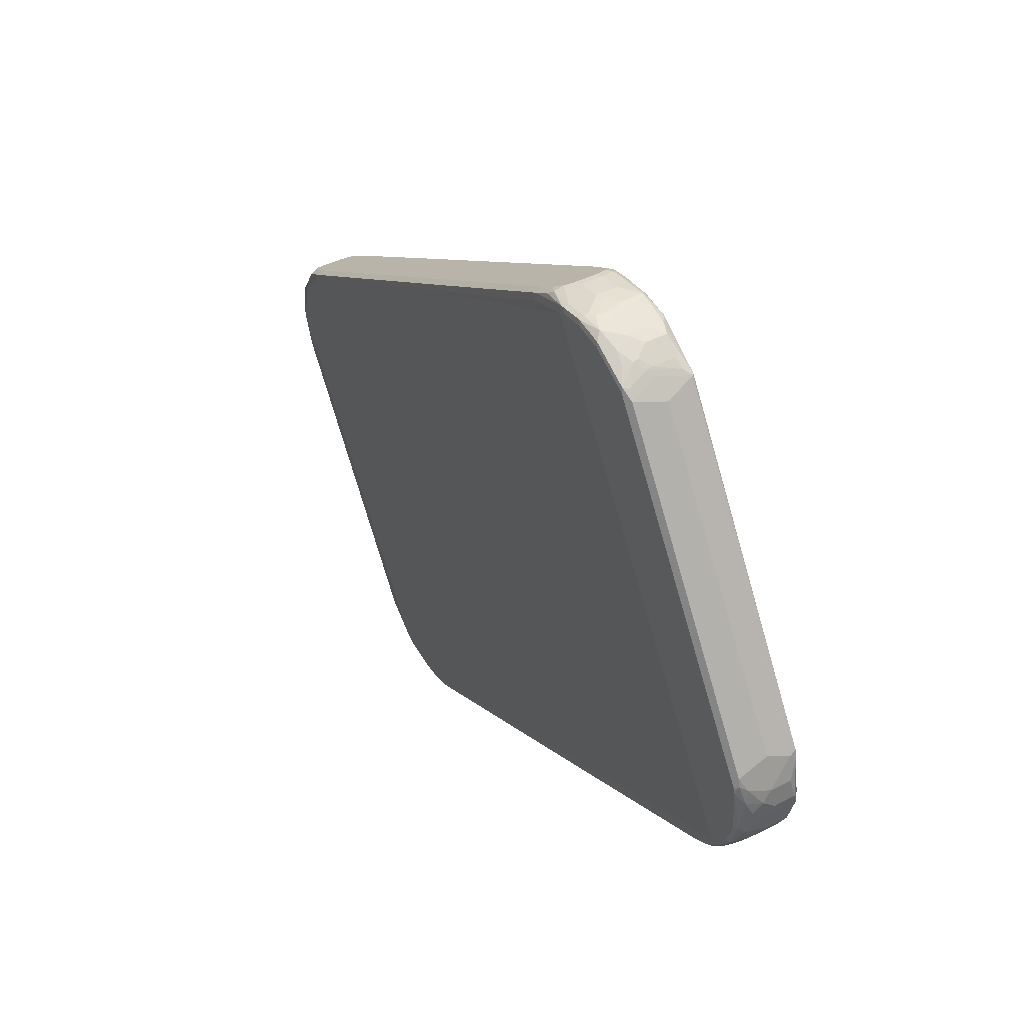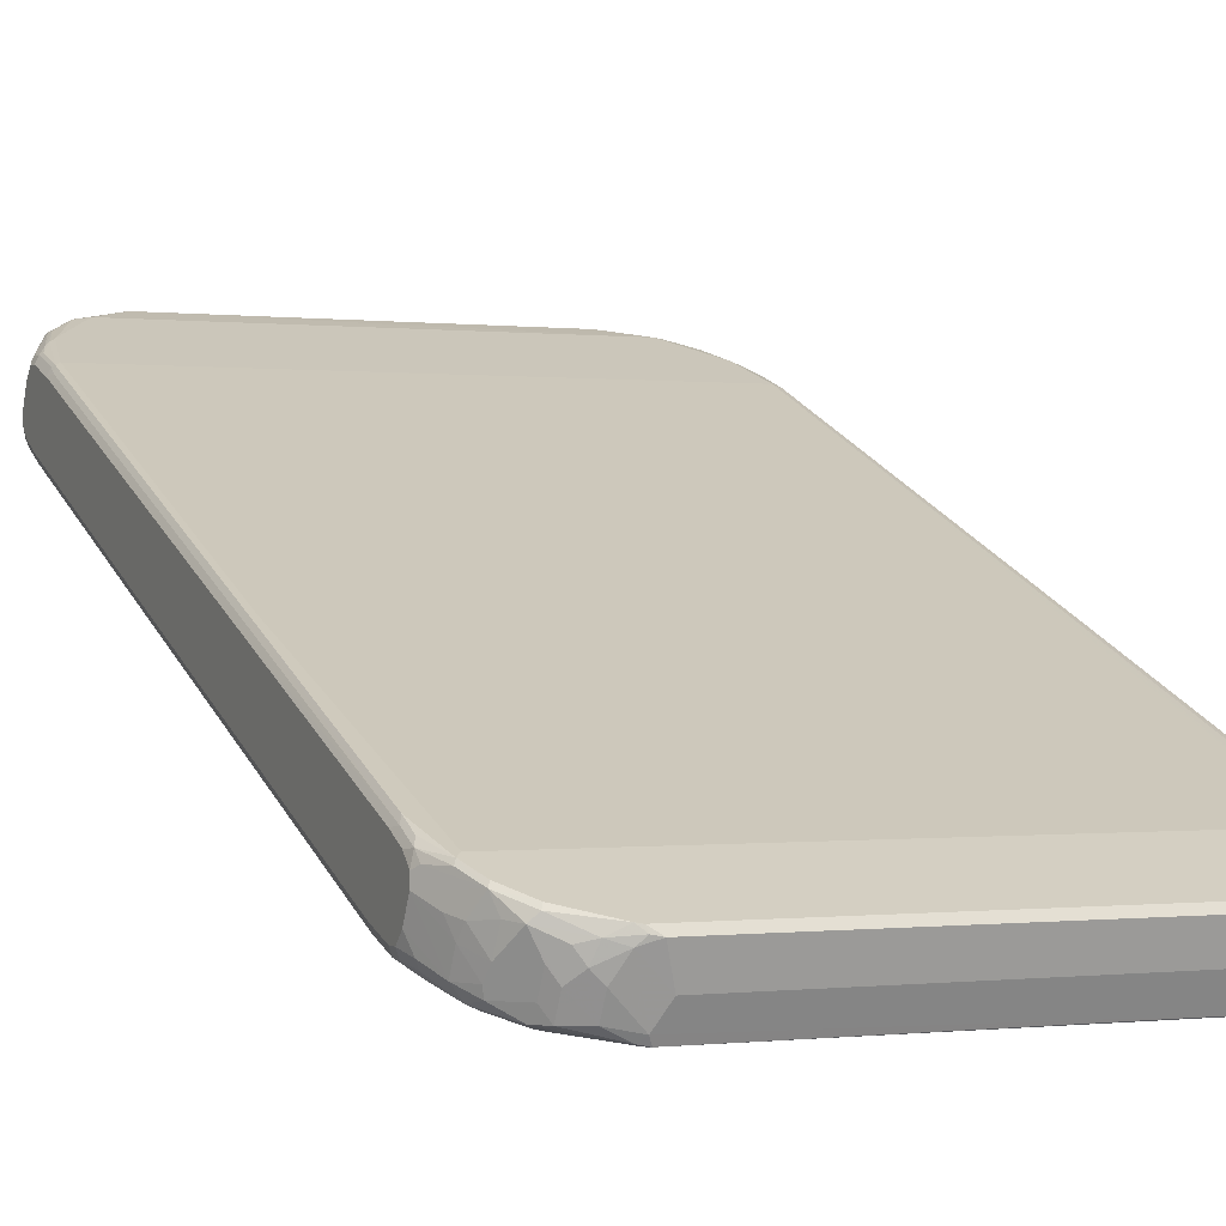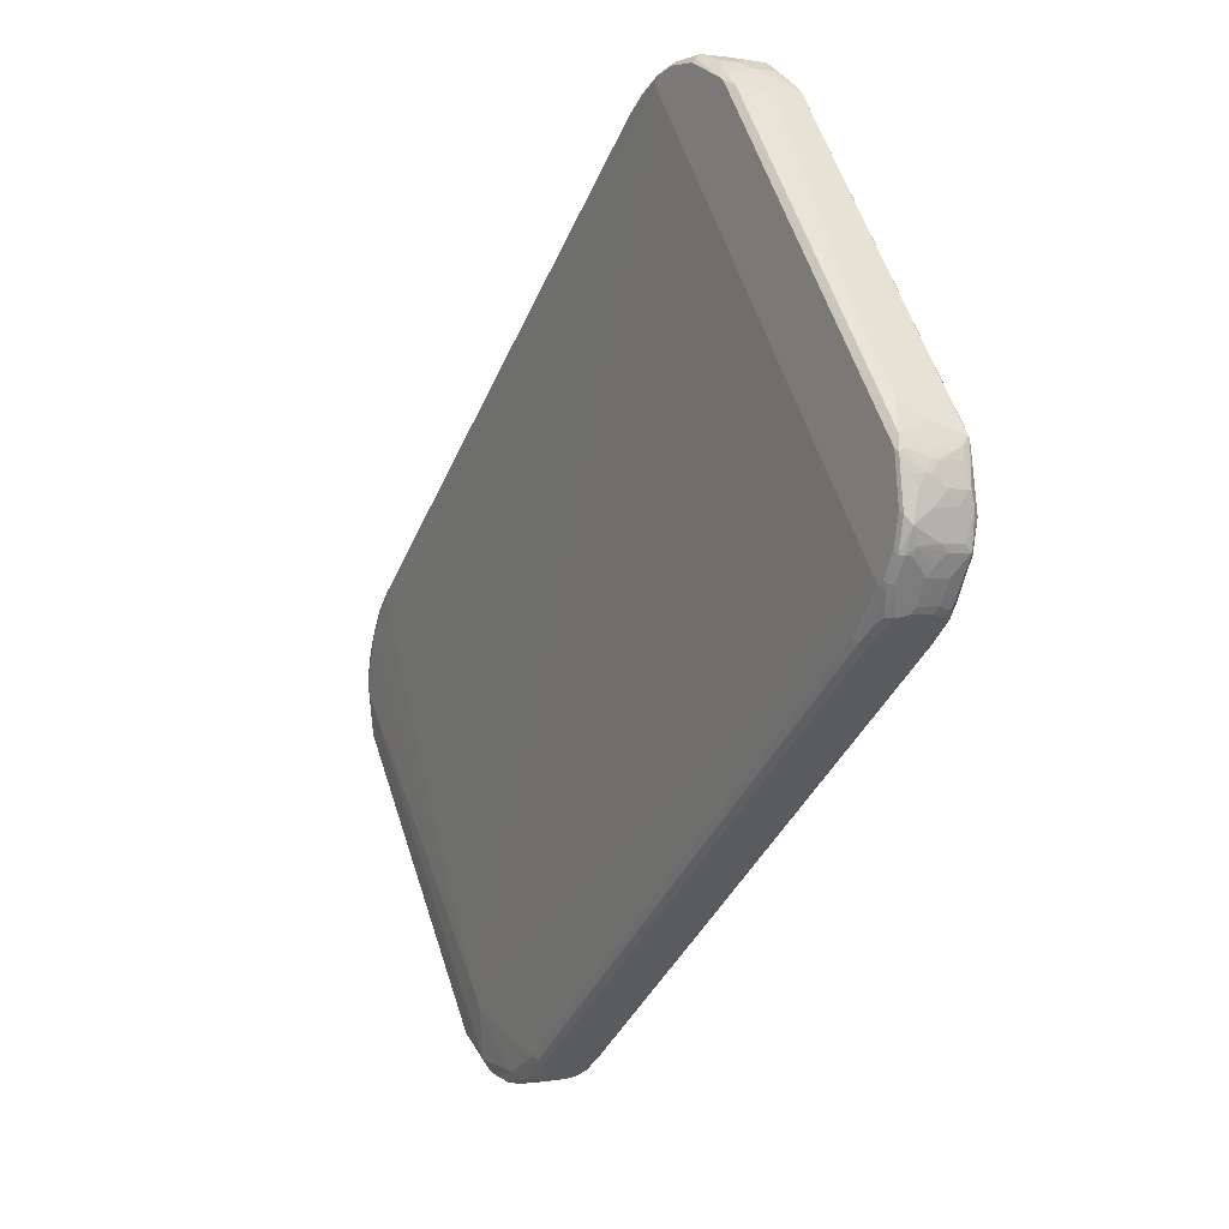
<metadata>
{"format":"obj","ext":"obj","renderer":"f3d","projection":"perspective","resolution":1024,"background":"white","views":[{"elev":-75.3,"azim":106.3,"up":"+Y"},{"elev":-0.1,"azim":-24.4,"up":"+Z"},{"elev":58.9,"azim":-107.9,"up":"+Y"}]}
</metadata>
<code>
v -0.4907 0.7361 0.2265
v 0.4907 0.7361 0.2265
v -0.2831 -0.7172 -0.3775
v 0.5095 -0.5851 -0.3208
v 0.4907 -0.6794 -0.3586
v 0.5001 -0.67 -0.3539
v 0.519 -0.5756 -0.3161
v 0.5095 0.1888 7.96e-06
v 0.519 0.1982 0.004737
v 0.519 0.6512 0.1935
v 0.5001 0.7455 0.2312
v 0.519 0.6889 0.2124
v 0.5237 0.6606 0.2053
v 0.5237 0.2076 0.01652
v 0.5285 0.1888 0.01889
v 0.5285 0.6417 0.2076
v 0.5285 0.6795 0.2265
v 0.5237 0.6983 0.2242
v 0.5032 0.7487 0.2391
v 0.5222 0.7109 0.2391
v 0.5285 0.6983 0.2454
v 0.5285 0.6983 0.2643
v 0.4907 0.7738 0.2643
v 0.4844 0.7864 0.258
v 0.4969 0.7612 0.2894
v 0.475 0.7958 0.2862
v 0.4781 0.7801 0.3271
v 0.5001 0.7455 0.3114
v 0.4812 0.7644 0.3491
v 0.4781 0.7612 0.3649
v 0.4593 0.8179 0.2894
v 0.4466 0.8241 0.2768
v 0.4435 0.821 0.2689
v 0.4812 0.7833 0.2501
v -0.434 0.8241 0.2705
v -0.3586 0.8619 0.2894
v 0.3586 0.8619 0.2894
v 0.368 0.8587 0.2878
v 0.3964 0.8493 0.302
v 0.3554 0.865 0.2988
v 0.368 0.8587 0.3114
v 0.3397 0.8682 0.302
v -0.3397 0.8682 0.302
v -0.1509 0.8682 0.3208
v 0.3208 0.8493 0.3586
v 0.3397 0.8304 0.3963
v 0.3868 0.8399 0.3491
v 0.4058 0.8399 0.3303
v 0.3868 0.821 0.3869
v 0.3491 0.821 0.4058
v 0.4246 0.8021 0.3869
v 0.4246 0.821 0.3491
v 0.4403 0.8179 0.3271
v 0.4593 0.7801 0.3649
v 0.4403 0.799 0.3649
v 0.4435 0.7833 0.3869
v 0.4844 0.7298 0.3712
v 0.4907 0.7361 0.3586
v 0.5001 0.7266 0.3491
v 0.5095 0.7361 0.2831
v 0.5285 0.6795 0.302
v 0.5285 0.5851 0.302
v 0.5285 0.6606 0.3208
v 0.5285 0.6417 0.3208
v 0.5222 0.6354 0.3334
v 0.5222 0.6543 0.3334
v 0.5126 0.6826 0.3429
v 0.519 0.6889 0.3303
v 0.5032 0.6732 0.3523
v 0.4907 0.6795 0.3586
v 0.4718 0.7361 0.3775
v 0.4309 0.7707 0.3932
v 0.4152 0.7738 0.3963
v 0.3397 0.8179 0.4089
v 0.3333 0.8241 0.4089
v -0.3491 0.821 0.4105
v -0.4152 0.7738 0.3963
v -0.4907 0.6795 0.3586
v -0.5095 0.5851 0.3208
v -0.519 0.5757 0.3161
v -0.5095 -0.1888 -1.648e-05
v -0.519 -0.1983 -0.004742
v -0.5237 0.5662 0.3043
v -0.5222 0.5851 0.3146
v -0.5285 0.5851 0.302
v -0.5222 0.6417 0.3334
v -0.519 0.6323 0.335
v -0.5001 0.67 0.3539
v -0.5095 0.6606 0.3468
v -0.4812 0.7266 0.3727
v -0.4718 0.7361 0.3775
v -0.4435 0.7644 0.3916
v -0.4844 0.7361 0.3712
v -0.5166 0.6795 0.3397
v -0.4859 0.7455 0.368
v -0.4388 0.7833 0.3869
v -0.4781 0.7612 0.3586
v -0.4199 0.8021 0.3869
v -0.4364 0.7738 0.3916
v -0.346 0.8241 0.4089
v -0.3609 0.8257 0.3963
v -0.3798 0.8446 0.3397
v -0.3822 0.8399 0.3491
v -0.3986 0.8446 0.3208
v -0.3609 0.8635 0.302
v -0.3648 0.843 0.3523
v -0.3208 0.8493 0.3586
v -0.2831 0.8682 0.3208
v -0.368 0.8635 0.2925
v -0.3964 0.8493 0.302
v -0.4058 0.8446 0.2925
v -0.4435 0.8257 0.2737
v -0.4718 0.7864 0.2517
v -0.4812 0.788 0.2548
v -0.5001 0.7502 0.2359
v -0.4844 0.7864 0.2643
v -0.5032 0.7487 0.2454
v -0.5237 0.7007 0.2265
v -0.5032 0.7424 0.2328
v -0.4907 0.7487 0.2328
v -0.5222 0.648 0.195
v -0.5222 0.6858 0.2139
v -0.5285 0.6795 0.2265
v -0.5285 0.6417 0.2076
v -0.5285 0.6983 0.2643
v -0.5285 0.6983 0.2454
v -0.4907 0.7738 0.2643
v -0.5237 0.7078 0.2737
v -0.5048 0.7455 0.2925
v -0.5048 0.7266 0.3303
v -0.5237 0.6889 0.3114
v -0.5285 0.6795 0.302
v -0.5285 0.6417 0.3208
v -0.5285 0.6606 0.3208
v -0.5237 0.67 0.3303
v -0.5222 0.6606 0.3334
v -0.4977 0.755 0.302
v -0.4859 0.7833 0.2737
v -0.4789 0.7927 0.2831
v -0.4859 0.7644 0.3303
v -0.4781 0.7801 0.3208
v -0.4593 0.8179 0.2831
v -0.4718 0.7998 0.2643
v -0.4215 0.8367 0.302
v -0.401 0.8399 0.3303
v -0.4199 0.821 0.3491
v -0.4403 0.8179 0.3208
v -0.4403 0.799 0.3586
v -0.3822 0.821 0.3869
v -0.5285 -0.1888 -0.01888
v -0.5237 -0.2076 -0.01654
v -0.5237 -0.6606 -0.2052
v -0.519 -0.6511 -0.1934
v -0.5237 -0.6983 -0.2241
v -0.5285 -0.6794 -0.2265
v -0.5285 -0.6983 -0.2453
v -0.5285 -0.6417 -0.2076
v -0.5285 -0.6983 -0.2642
v -0.4844 -0.7864 -0.2579
v -0.5222 -0.7109 -0.2391
v -0.5032 -0.7486 -0.2391
v -0.5001 -0.7455 -0.2312
v -0.4812 -0.7832 -0.25
v -0.4435 -0.821 -0.269
v -0.4466 -0.8241 -0.2768
v -0.4593 -0.8179 -0.2894
v -0.475 -0.7958 -0.2862
v -0.4781 -0.7801 -0.3271
v -0.4969 -0.7612 -0.2894
v -0.5095 -0.736 -0.2831
v -0.5001 -0.7455 -0.3114
v -0.5001 -0.7266 -0.3492
v -0.4812 -0.7644 -0.3492
v -0.4781 -0.7612 -0.3649
v -0.4403 -0.7989 -0.3649
v -0.4435 -0.7832 -0.3869
v -0.4844 -0.7298 -0.3712
v -0.5126 -0.6825 -0.3428
v -0.5222 -0.6542 -0.3334
v -0.5222 -0.6354 -0.3334
v -0.5285 -0.6417 -0.3208
v -0.5285 -0.6606 -0.3208
v -0.519 -0.6889 -0.3303
v -0.5285 -0.6794 -0.3019
v -0.5285 0.1888 0.01889
v -0.5285 -0.5851 -0.3019
v -0.5222 -0.5787 -0.3145
v -0.5095 -0.5851 -0.3208
v -0.4907 -0.6794 -0.3586
v -0.5032 -0.6732 -0.3523
v -0.4718 -0.736 -0.3775
v -0.4152 -0.7738 -0.3963
v -0.4309 -0.7706 -0.3932
v -0.3491 -0.821 -0.4058
v -0.4246 -0.8021 -0.3869
v -0.3868 -0.821 -0.3869
v -0.4246 -0.821 -0.3492
v -0.4058 -0.8398 -0.3303
v -0.3868 -0.8398 -0.3492
v -0.3397 -0.8304 -0.3963
v -0.3333 -0.8241 -0.4089
v -0.3397 -0.8179 -0.4089
v 0.3491 -0.821 -0.4105
v 0.346 -0.8241 -0.4089
v 0.3208 -0.8493 -0.3586
v -0.3208 -0.8493 -0.3586
v -0.368 -0.8587 -0.3114
v -0.3964 -0.8493 -0.3019
v -0.3554 -0.865 -0.2988
v -0.3397 -0.8681 -0.3019
v 0.3397 -0.8681 -0.3019
v 0.3648 -0.843 -0.3523
v 0.3609 -0.8634 -0.3019
v 0.368 -0.8634 -0.2925
v 0.3986 -0.8446 -0.3208
v 0.3798 -0.8446 -0.3397
v 0.3609 -0.8257 -0.3963
v 0.3822 -0.8398 -0.3492
v 0.401 -0.8398 -0.3303
v 0.4199 -0.821 -0.3492
v 0.3822 -0.821 -0.3869
v 0.4199 -0.8021 -0.3869
v 0.4388 -0.7832 -0.3869
v 0.4781 -0.7612 -0.3586
v 0.4403 -0.7989 -0.3586
v 0.4403 -0.8179 -0.3208
v 0.4781 -0.7801 -0.3208
v 0.4859 -0.7455 -0.368
v 0.4859 -0.7644 -0.3303
v 0.4789 -0.7927 -0.2831
v 0.4593 -0.8179 -0.2831
v 0.4215 -0.8367 -0.3019
v 0.3964 -0.8493 -0.3019
v 0.4435 -0.8257 -0.2736
v 0.3586 -0.8619 -0.2894
v -0.3586 -0.8619 -0.2894
v -0.368 -0.8587 -0.2878
v 0.4907 -0.7486 -0.2327
v -0.4907 -0.736 -0.2265
v -0.519 -0.6889 -0.2123
v 0.4907 -0.736 -0.2265
v 0.5095 0.5851 0.3208
v 0.5222 0.5788 0.3146
v 0.5285 -0.1888 -0.01888
v 0.5285 -0.6417 -0.2076
v 0.5222 -0.648 -0.195
v 0.5222 -0.6857 -0.2139
v 0.5032 -0.7423 -0.2327
v 0.5095 -0.6417 -0.1887
v 0.5095 -0.1888 -1.648e-05
v 0.5222 -0.195 -0.006332
v 0.5001 -0.7502 -0.2359
v 0.5237 -0.7007 -0.2265
v 0.5285 -0.6794 -0.2265
v 0.5285 -0.6983 -0.2453
v 0.5032 -0.7486 -0.2453
v 0.4844 -0.7864 -0.2642
v 0.5285 -0.6983 -0.2642
v 0.4859 -0.7832 -0.2736
v 0.4812 -0.7879 -0.2548
v 0.4718 -0.7864 -0.2516
v 0.4718 -0.7997 -0.2642
v 0.434 -0.8241 -0.2705
v 0.5048 -0.7455 -0.2925
v 0.4977 -0.7549 -0.3019
v 0.5048 -0.7266 -0.3303
v 0.5237 -0.6889 -0.3114
v 0.5237 -0.7077 -0.2736
v 0.5285 -0.6794 -0.3019
v 0.5285 -0.6606 -0.3208
v 0.5237 -0.67 -0.3303
v 0.5222 -0.6606 -0.3334
v 0.5166 -0.6794 -0.3397
v 0.4844 -0.736 -0.3712
v 0.5095 -0.6606 -0.3468
v 0.5222 -0.6417 -0.3334
v 0.5285 -0.6417 -0.3208
v 0.5285 -0.5851 -0.3019
v 0.5222 -0.5851 -0.3145
v 0.519 -0.6323 -0.335
v 0.4812 -0.7266 -0.3727
v 0.4435 -0.7644 -0.3916
v 0.4364 -0.7738 -0.3916
v 0.4152 -0.7738 -0.3963
v -0.3397 -0.7172 -0.3775
v -0.5095 0.1888 7.96e-06
v -0.5095 0.4152 0.09434
v -0.5222 0.1951 0.006314
v -0.5095 0.6417 0.1887
v 0.5237 -0.5662 -0.3043
v -0.4215 -0.8367 -0.3083
v -0.4403 -0.8179 -0.3271
v 0.4215 0.8367 0.3083
f 2 3 1
f 4 3 2
f 4 5 3
f 4 6 5
f 4 7 6
f 8 7 4
f 8 9 7
f 8 10 9
f 8 2 10
f 8 4 2
f 10 2 11
f 12 10 11
f 13 10 12
f 13 9 10
f 13 14 9
f 13 15 14
f 13 16 15
f 13 17 16
f 13 18 17
f 13 12 18
f 12 11 18
f 18 11 19
f 20 18 19
f 21 18 20
f 21 17 18
f 21 22 17
f 21 23 22
f 21 20 23
f 24 23 20
f 24 25 23
f 26 25 24
f 27 25 26
f 27 28 25
f 27 29 28
f 27 30 29
f 27 31 30
f 27 26 31
f 26 24 31
f 24 32 31
f 24 33 32
f 34 33 24
f 34 11 33
f 34 24 11
f 24 19 11
f 24 20 19
f 33 11 2
f 33 2 1
f 33 1 35
f 33 35 36
f 33 36 37
f 38 33 37
f 38 32 33
f 38 39 32
f 40 39 38
f 40 41 39
f 40 42 41
f 40 37 42
f 40 38 37
f 42 37 43
f 42 43 44
f 42 44 45
f 42 45 41
f 46 41 45
f 47 41 46
f 47 48 41
f 47 49 48
f 47 46 49
f 50 49 46
f 51 49 50
f 51 52 49
f 53 52 51
f 53 31 52
f 53 54 31
f 55 54 53
f 55 51 54
f 55 53 51
f 54 51 56
f 30 54 56
f 30 31 54
f 30 56 57
f 30 57 58
f 30 58 59
f 29 30 59
f 29 59 28
f 28 59 22
f 60 28 22
f 60 25 28
f 60 23 25
f 60 22 23
f 61 22 59
f 61 62 22
f 63 62 61
f 64 62 63
f 64 65 62
f 64 63 65
f 66 65 63
f 66 57 65
f 66 67 57
f 66 63 67
f 67 63 68
f 67 68 59
f 67 59 57
f 57 59 58
f 68 61 59
f 68 63 61
f 69 65 57
f 69 70 65
f 69 57 70
f 57 71 70
f 57 56 71
f 72 71 56
f 72 70 71
f 72 73 70
f 72 74 73
f 72 50 74
f 72 56 50
f 51 50 56
f 74 50 75
f 74 75 76
f 74 76 73
f 73 76 77
f 73 77 70
f 78 70 77
f 78 79 70
f 80 79 78
f 80 81 79
f 80 82 81
f 80 83 82
f 84 83 80
f 84 85 83
f 84 86 85
f 84 80 86
f 80 87 86
f 88 87 80
f 88 89 87
f 88 90 89
f 88 91 90
f 88 78 91
f 88 80 78
f 92 91 78
f 93 91 92
f 93 90 91
f 93 89 90
f 93 94 89
f 93 95 94
f 93 92 95
f 96 95 92
f 96 97 95
f 96 98 97
f 96 76 98
f 96 99 76
f 96 92 99
f 99 92 76
f 92 77 76
f 92 78 77
f 100 98 76
f 100 101 98
f 102 101 100
f 102 103 101
f 102 104 103
f 102 105 104
f 102 43 105
f 102 106 43
f 102 100 106
f 106 100 43
f 107 43 100
f 107 108 43
f 107 100 108
f 100 75 108
f 100 76 75
f 108 75 44
f 43 108 44
f 45 44 75
f 46 45 75
f 50 46 75
f 105 43 109
f 105 109 104
f 109 110 104
f 109 111 110
f 109 112 111
f 109 36 112
f 109 43 36
f 43 37 36
f 35 112 36
f 113 112 35
f 113 114 112
f 115 114 113
f 115 116 114
f 115 117 116
f 115 118 117
f 115 119 118
f 115 1 119
f 115 120 1
f 115 113 120
f 120 113 35
f 120 35 1
f 119 1 121
f 122 119 121
f 122 118 119
f 122 123 118
f 122 121 123
f 123 121 124
f 123 124 125
f 126 123 125
f 126 118 123
f 126 117 118
f 126 127 117
f 126 125 127
f 128 127 125
f 128 129 127
f 128 130 129
f 128 131 130
f 128 132 131
f 128 125 132
f 132 125 133
f 134 132 133
f 134 135 132
f 134 136 135
f 134 133 136
f 136 133 86
f 136 86 94
f 136 94 135
f 95 135 94
f 131 135 95
f 131 132 135
f 131 95 130
f 137 130 95
f 137 129 130
f 137 138 129
f 137 139 138
f 137 140 139
f 137 95 140
f 140 95 97
f 140 97 141
f 139 140 141
f 139 141 142
f 139 142 116
f 138 139 116
f 138 116 127
f 138 127 129
f 116 117 127
f 116 142 114
f 143 114 142
f 143 112 114
f 143 142 112
f 110 112 142
f 111 112 110
f 144 110 142
f 144 104 110
f 145 104 144
f 145 103 104
f 145 146 103
f 145 144 146
f 144 147 146
f 144 142 147
f 148 147 142
f 148 98 147
f 148 97 98
f 148 142 97
f 141 97 142
f 146 147 98
f 149 146 98
f 103 146 149
f 103 149 101
f 149 98 101
f 89 94 86
f 89 86 87
f 85 86 133
f 85 133 150
f 85 150 83
f 150 151 83
f 152 151 150
f 152 82 151
f 152 153 82
f 152 154 153
f 155 154 152
f 155 156 154
f 155 157 156
f 155 152 157
f 152 150 157
f 150 133 157
f 133 125 157
f 125 124 157
f 157 124 158
f 156 157 158
f 159 156 158
f 159 160 156
f 159 161 160
f 159 162 161
f 159 163 162
f 159 164 163
f 159 165 164
f 159 166 165
f 167 166 159
f 167 168 166
f 167 169 168
f 167 159 169
f 159 158 169
f 170 169 158
f 170 171 169
f 170 158 171
f 171 158 172
f 173 171 172
f 173 168 171
f 174 168 173
f 174 166 168
f 174 175 166
f 174 176 175
f 174 177 176
f 174 172 177
f 174 173 172
f 178 177 172
f 179 177 178
f 179 180 177
f 179 181 180
f 179 182 181
f 179 178 182
f 178 183 182
f 178 172 183
f 184 183 172
f 184 182 183
f 184 158 182
f 184 172 158
f 182 158 185
f 186 182 185
f 181 182 186
f 181 186 187
f 181 187 180
f 180 187 188
f 180 188 189
f 190 180 189
f 190 177 180
f 190 191 177
f 190 189 191
f 191 189 192
f 193 191 192
f 193 176 191
f 194 176 193
f 194 195 176
f 196 195 194
f 196 197 195
f 196 198 197
f 196 199 198
f 196 200 199
f 196 194 200
f 194 201 200
f 194 202 201
f 194 193 202
f 193 192 202
f 202 192 203
f 202 203 201
f 204 201 203
f 200 201 204
f 200 204 205
f 200 205 206
f 207 200 206
f 207 199 200
f 207 198 199
f 207 208 198
f 207 209 208
f 207 210 209
f 207 206 210
f 206 205 210
f 205 211 210
f 212 211 205
f 213 211 212
f 213 214 211
f 213 215 214
f 213 216 215
f 213 212 216
f 212 204 216
f 212 205 204
f 217 216 204
f 218 216 217
f 218 215 216
f 218 219 215
f 218 220 219
f 218 221 220
f 218 217 221
f 217 222 221
f 217 204 222
f 222 204 203
f 222 203 223
f 224 222 223
f 225 222 224
f 225 220 222
f 225 226 220
f 225 227 226
f 225 224 227
f 227 224 228
f 227 228 229
f 227 229 230
f 227 230 231
f 227 231 226
f 232 226 231
f 232 220 226
f 232 219 220
f 232 215 219
f 233 215 232
f 233 214 215
f 233 231 214
f 233 232 231
f 214 231 234
f 214 234 235
f 214 235 211
f 235 210 211
f 236 210 235
f 236 209 210
f 237 209 236
f 237 208 209
f 237 165 208
f 237 164 165
f 237 236 164
f 163 164 236
f 163 236 238
f 163 238 239
f 162 163 239
f 162 239 153
f 162 153 240
f 162 240 154
f 162 154 161
f 160 161 154
f 160 154 156
f 240 153 154
f 81 153 239
f 82 153 81
f 81 239 79
f 79 239 241
f 242 79 241
f 242 70 79
f 243 70 242
f 65 70 243
f 65 243 62
f 244 62 243
f 244 245 62
f 246 245 244
f 246 247 245
f 246 248 247
f 246 249 248
f 246 250 249
f 246 251 250
f 246 244 251
f 244 243 251
f 250 251 243
f 250 243 242
f 250 242 241
f 250 241 249
f 249 241 248
f 248 241 238
f 248 238 252
f 253 248 252
f 253 247 248
f 253 254 247
f 253 255 254
f 253 256 255
f 253 252 256
f 257 256 252
f 257 255 256
f 257 258 255
f 257 259 258
f 257 230 259
f 257 231 230
f 257 260 231
f 257 252 260
f 260 252 261
f 260 261 234
f 262 260 234
f 262 231 260
f 262 234 231
f 263 234 261
f 263 235 234
f 263 238 235
f 263 261 238
f 238 261 252
f 238 236 235
f 230 264 259
f 265 264 230
f 265 266 264
f 265 228 266
f 265 229 228
f 265 230 229
f 266 228 267
f 266 267 264
f 267 268 264
f 258 268 267
f 258 264 268
f 258 259 264
f 269 258 267
f 269 270 258
f 269 267 270
f 271 270 267
f 271 272 270
f 271 273 272
f 271 228 273
f 271 267 228
f 274 273 228
f 275 273 274
f 276 273 275
f 276 272 273
f 276 277 272
f 276 278 277
f 276 279 278
f 276 7 279
f 276 280 7
f 276 275 280
f 275 6 280
f 281 6 275
f 281 282 6
f 281 274 282
f 281 275 274
f 274 228 282
f 223 282 228
f 283 282 223
f 283 203 282
f 283 223 203
f 284 282 203
f 284 5 282
f 284 3 5
f 284 285 3
f 192 285 284
f 192 189 285
f 188 285 189
f 188 1 285
f 286 1 188
f 286 287 1
f 286 288 287
f 286 187 288
f 286 188 187
f 185 288 187
f 185 121 288
f 185 124 121
f 185 158 124
f 287 288 121
f 289 287 121
f 289 1 287
f 289 121 1
f 186 185 187
f 285 1 3
f 192 284 203
f 6 282 5
f 224 223 228
f 6 7 280
f 279 7 290
f 279 290 278
f 15 278 290
f 15 16 278
f 16 22 278
f 17 22 16
f 278 22 245
f 270 278 245
f 277 278 270
f 272 277 270
f 255 270 245
f 258 270 255
f 254 255 245
f 254 245 247
f 62 245 22
f 15 290 14
f 290 7 14
f 9 14 7
f 238 241 239
f 208 165 166
f 291 208 166
f 291 198 208
f 197 198 291
f 197 291 166
f 292 197 166
f 292 175 197
f 292 166 175
f 197 175 195
f 195 175 176
f 221 222 220
f 177 191 176
f 171 168 169
f 82 83 151
f 31 293 52
f 31 39 293
f 31 32 39
f 48 293 39
f 48 52 293
f 48 49 52
f 48 39 41

</code>
